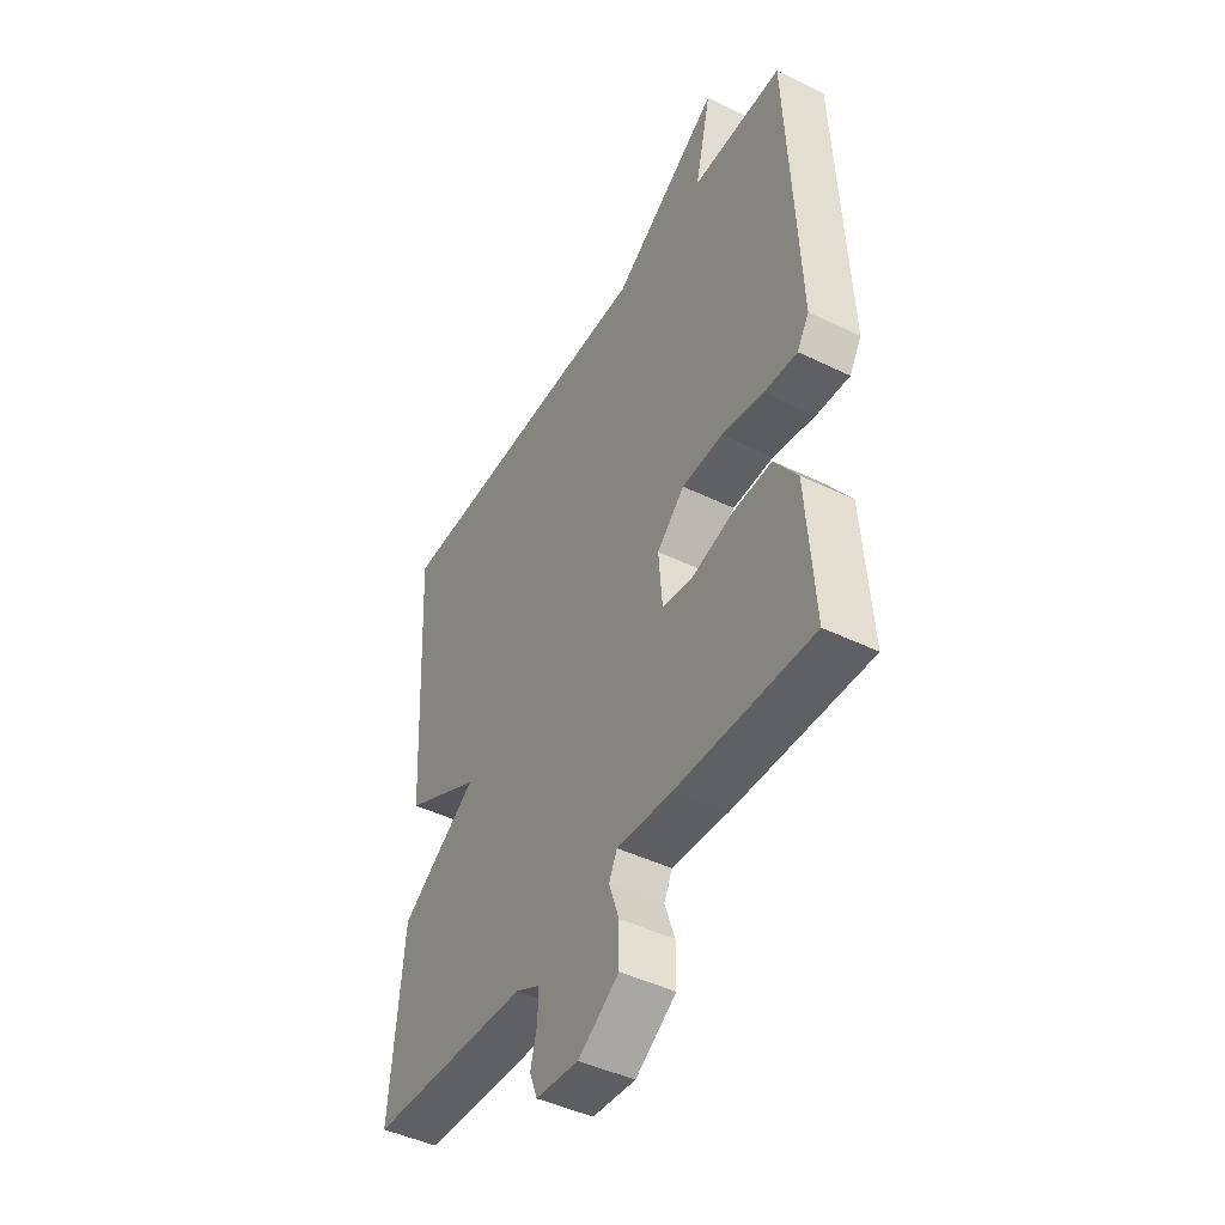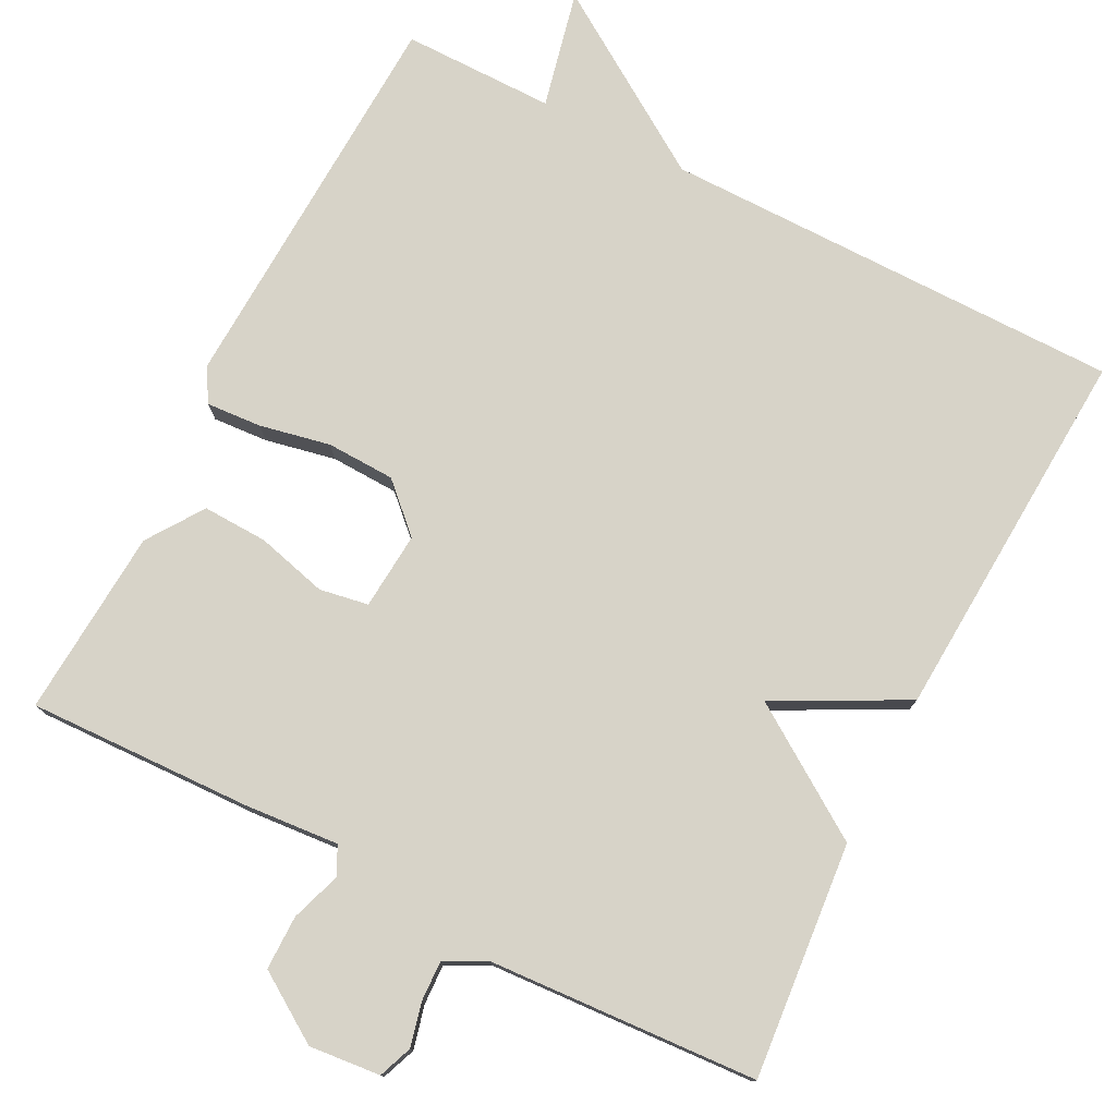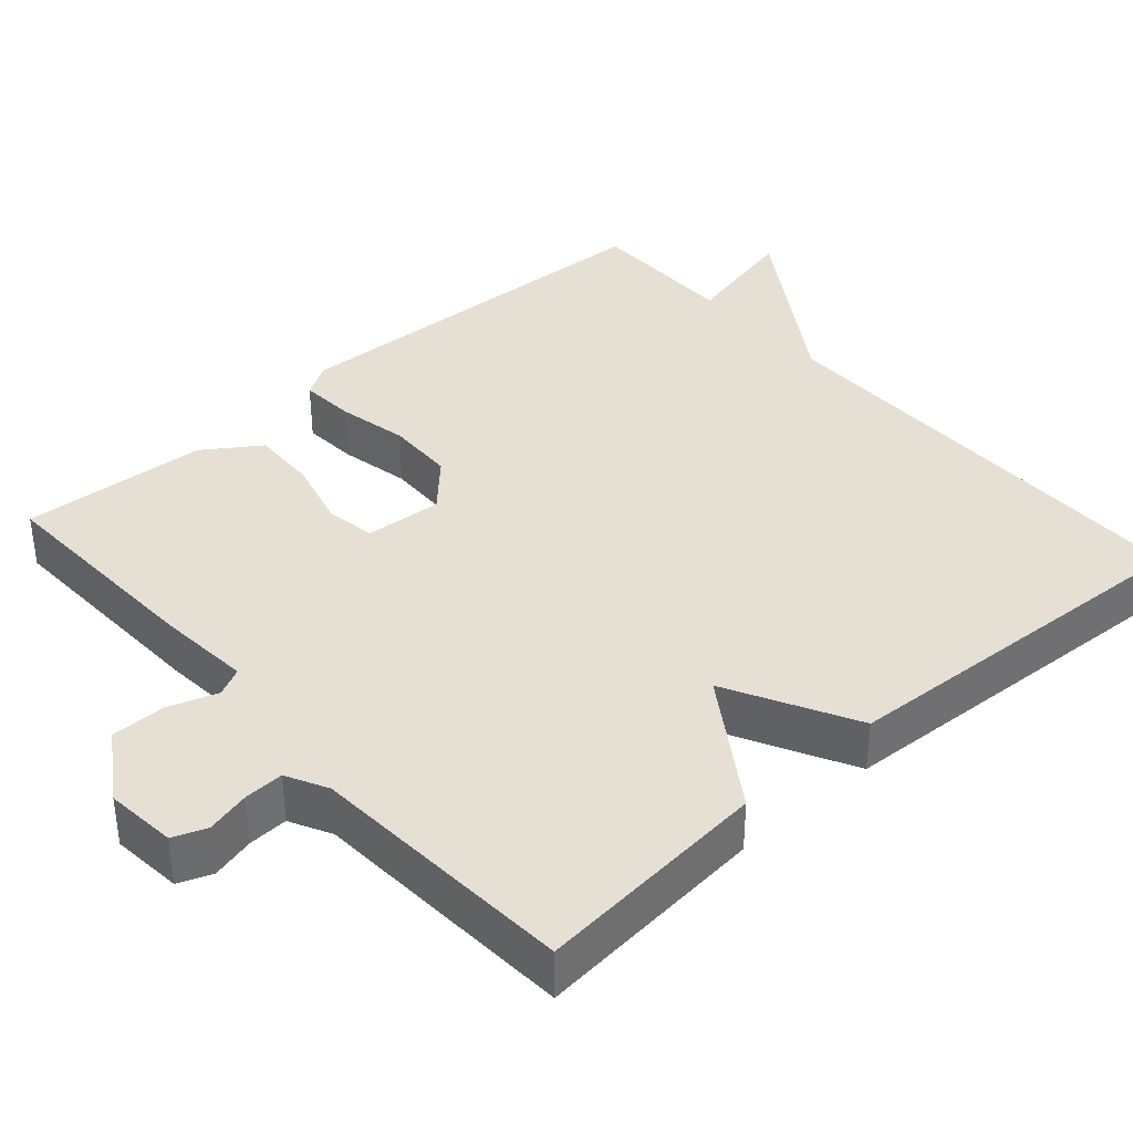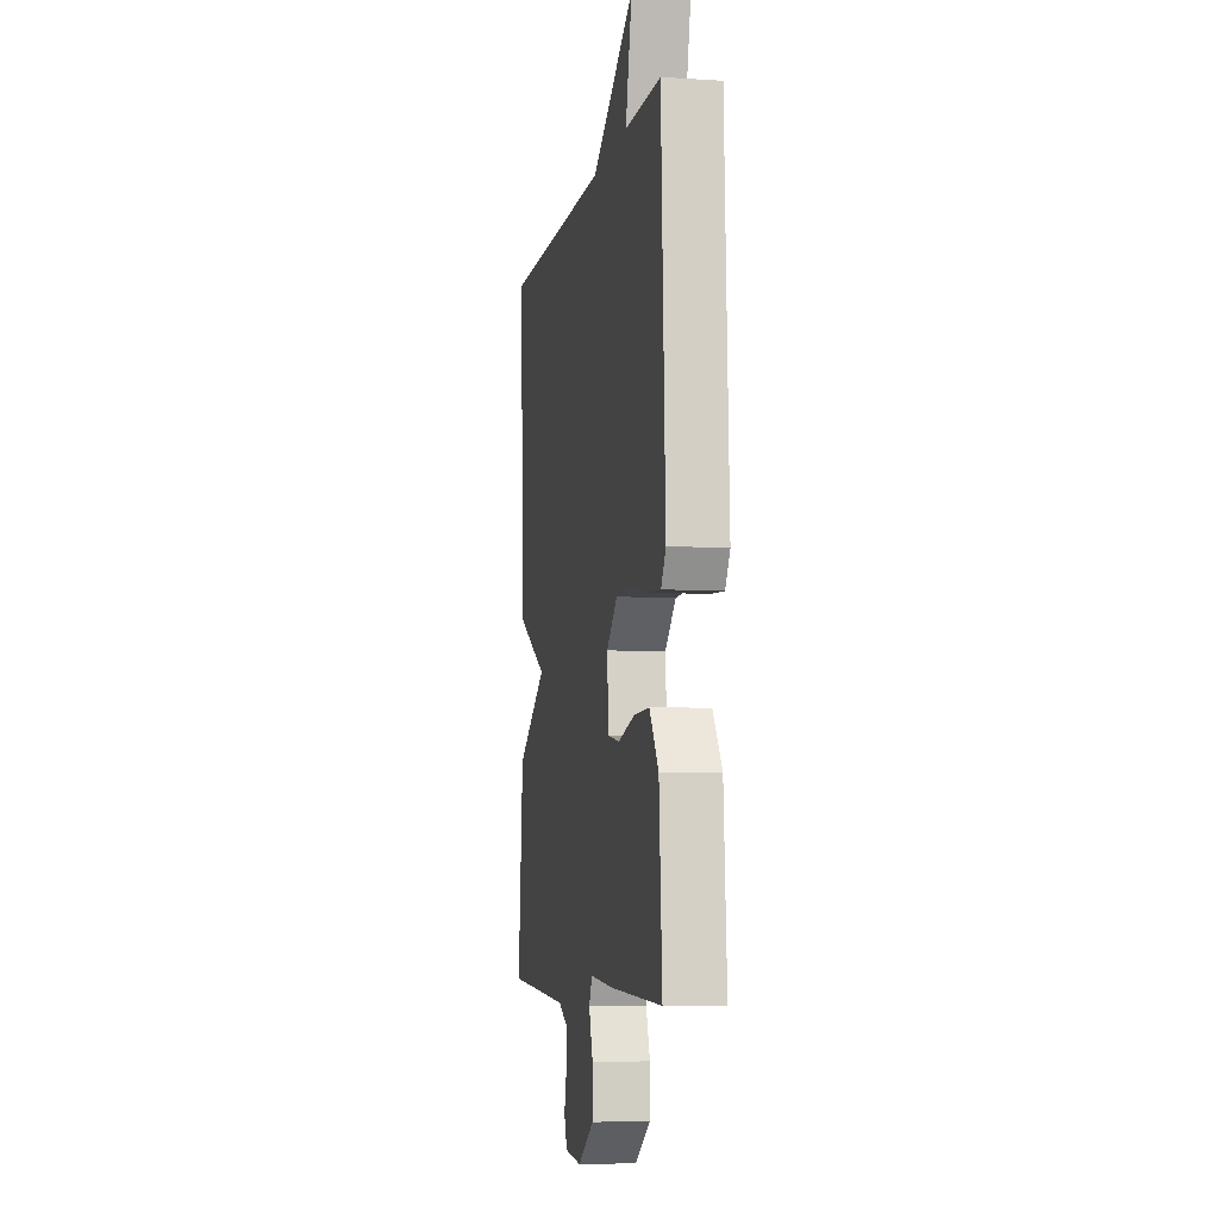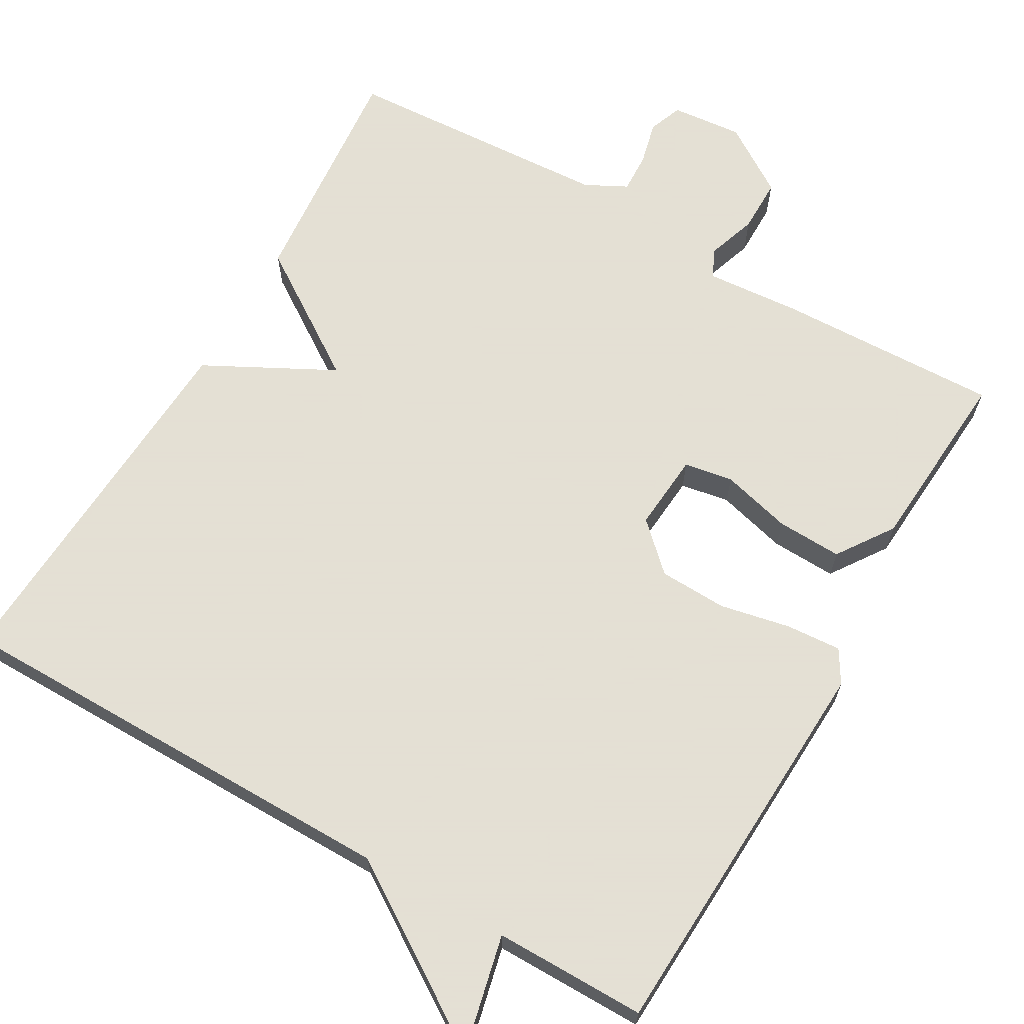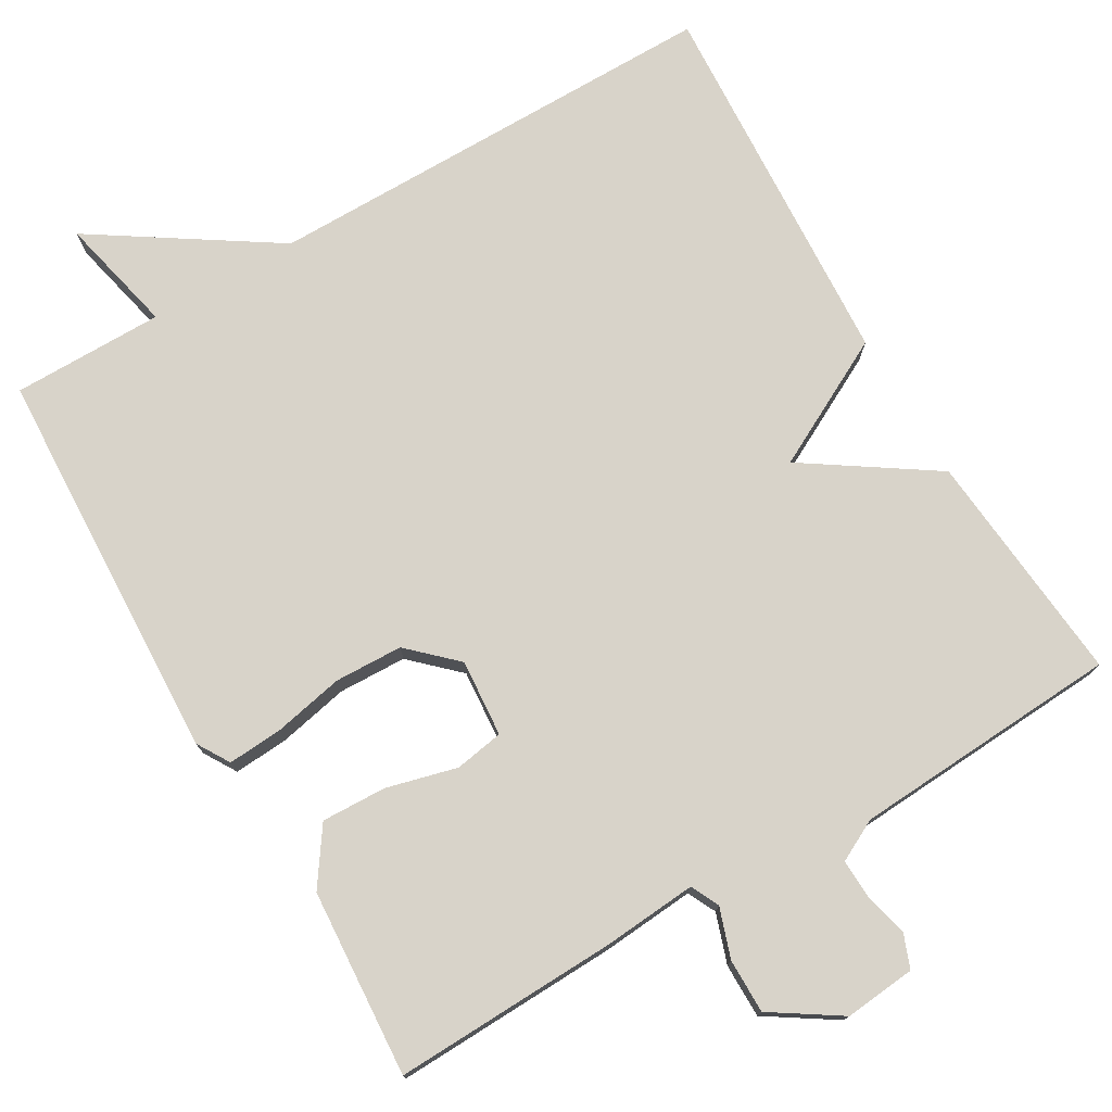
<metadata>
{"format":"obj","ext":"obj","renderer":"f3d","projection":"perspective","resolution":1024,"background":"white","views":[{"elev":-45.4,"azim":60.7,"up":"+Z"},{"elev":77.2,"azim":-152.8,"up":"+Y"},{"elev":37.9,"azim":-131.6,"up":"+Y"},{"elev":-6.3,"azim":79.4,"up":"+Z"},{"elev":66.2,"azim":30.0,"up":"+Y"},{"elev":75.9,"azim":149.7,"up":"+Y"}]}
</metadata>
<code>
v 0.5 0.07 -0.5
v 0.207 0.07 -0.49
v 0.084 0.07 -0.48
v 0.066 0.07 -0.517
v 0.088 0.07 -0.582
v 0.088 0.07 -0.653
v -0.001 0.07 -0.711
v -0.094 0.07 -0.702
v -0.111 0.07 -0.658
v -0.097 0.07 -0.601
v -0.095 0.07 -0.549
v -0.149 0.07 -0.521
v -0.5 0.07 -0.5
v -0.472 0.07 -0.193
v -0.304 0.07 -0.081
v -0.472 0.07 0.007
v -0.5 0.07 0.5
v 0.102 0.07 0.5
v 0.337 0.07 0.653
v 0.302 0.07 0.5
v 0.5 0.07 0.5
v 0.523 0.07 -0.018
v 0.497 0.07 -0.061
v 0.425 0.07 -0.056
v 0.333 0.07 -0.037
v 0.244 0.07 -0.04
v 0.184 0.07 -0.097
v 0.192 0.07 -0.198
v 0.256 0.07 -0.209
v 0.348 0.07 -0.185
v 0.433 0.07 -0.182
v 0.483 0.07 -0.255
v 0.5 0 -0.5
v 0.207 0 -0.49
v 0.084 0 -0.48
v 0.066 0 -0.517
v 0.088 0 -0.582
v 0.088 0 -0.653
v -0.001 0 -0.711
v -0.094 0 -0.702
v -0.111 0 -0.658
v -0.097 0 -0.601
v -0.095 0 -0.549
v -0.149 0 -0.521
v -0.5 0 -0.5
v -0.472 0 -0.193
v -0.304 0 -0.081
v -0.472 0 0.007
v -0.5 0 0.5
v 0.102 0 0.5
v 0.337 0 0.653
v 0.302 0 0.5
v 0.5 0 0.5
v 0.523 0 -0.018
v 0.497 0 -0.061
v 0.425 0 -0.056
v 0.333 0 -0.037
v 0.244 0 -0.04
v 0.184 0 -0.097
v 0.192 0 -0.198
v 0.256 0 -0.209
v 0.348 0 -0.185
v 0.433 0 -0.182
v 0.483 0 -0.255
f 1 2 3
f 32 1 3
f 31 32 3
f 30 31 3
f 29 30 3
f 28 29 3
f 27 28 3 4
f 23 24 25
f 22 23 25
f 21 22 25
f 20 21 25
f 20 25 26
f 18 19 20
f 18 20 26 27
f 17 18 27
f 16 17 27
f 15 16 27
f 15 27 4
f 14 15 4
f 13 14 4
f 12 13 4
f 8 9 10
f 7 8 10
f 6 7 10
f 5 6 10
f 4 5 10
f 4 10 11
f 4 11 12
f 35 34 33
f 35 33 64
f 35 64 63
f 35 63 62
f 35 62 61
f 35 61 60
f 36 35 60 59
f 57 56 55
f 57 55 54
f 57 54 53
f 57 53 52
f 58 57 52
f 52 51 50
f 59 58 52 50
f 59 50 49
f 59 49 48
f 59 48 47
f 36 59 47
f 36 47 46
f 36 46 45
f 36 45 44
f 42 41 40
f 42 40 39
f 42 39 38
f 42 38 37
f 42 37 36
f 43 42 36
f 44 43 36
f 1 33 34 2
f 2 34 35 3
f 3 35 36 4
f 4 36 37 5
f 5 37 38 6
f 6 38 39 7
f 7 39 40 8
f 8 40 41 9
f 9 41 42 10
f 10 42 43 11
f 11 43 44 12
f 12 44 45 13
f 13 45 46 14
f 14 46 47 15
f 15 47 48 16
f 16 48 49 17
f 17 49 50 18
f 18 50 51 19
f 19 51 52 20
f 20 52 53 21
f 21 53 54 22
f 22 54 55 23
f 23 55 56 24
f 24 56 57 25
f 25 57 58 26
f 26 58 59 27
f 27 59 60 28
f 28 60 61 29
f 29 61 62 30
f 30 62 63 31
f 31 63 64 32
f 32 64 33 1

</code>
